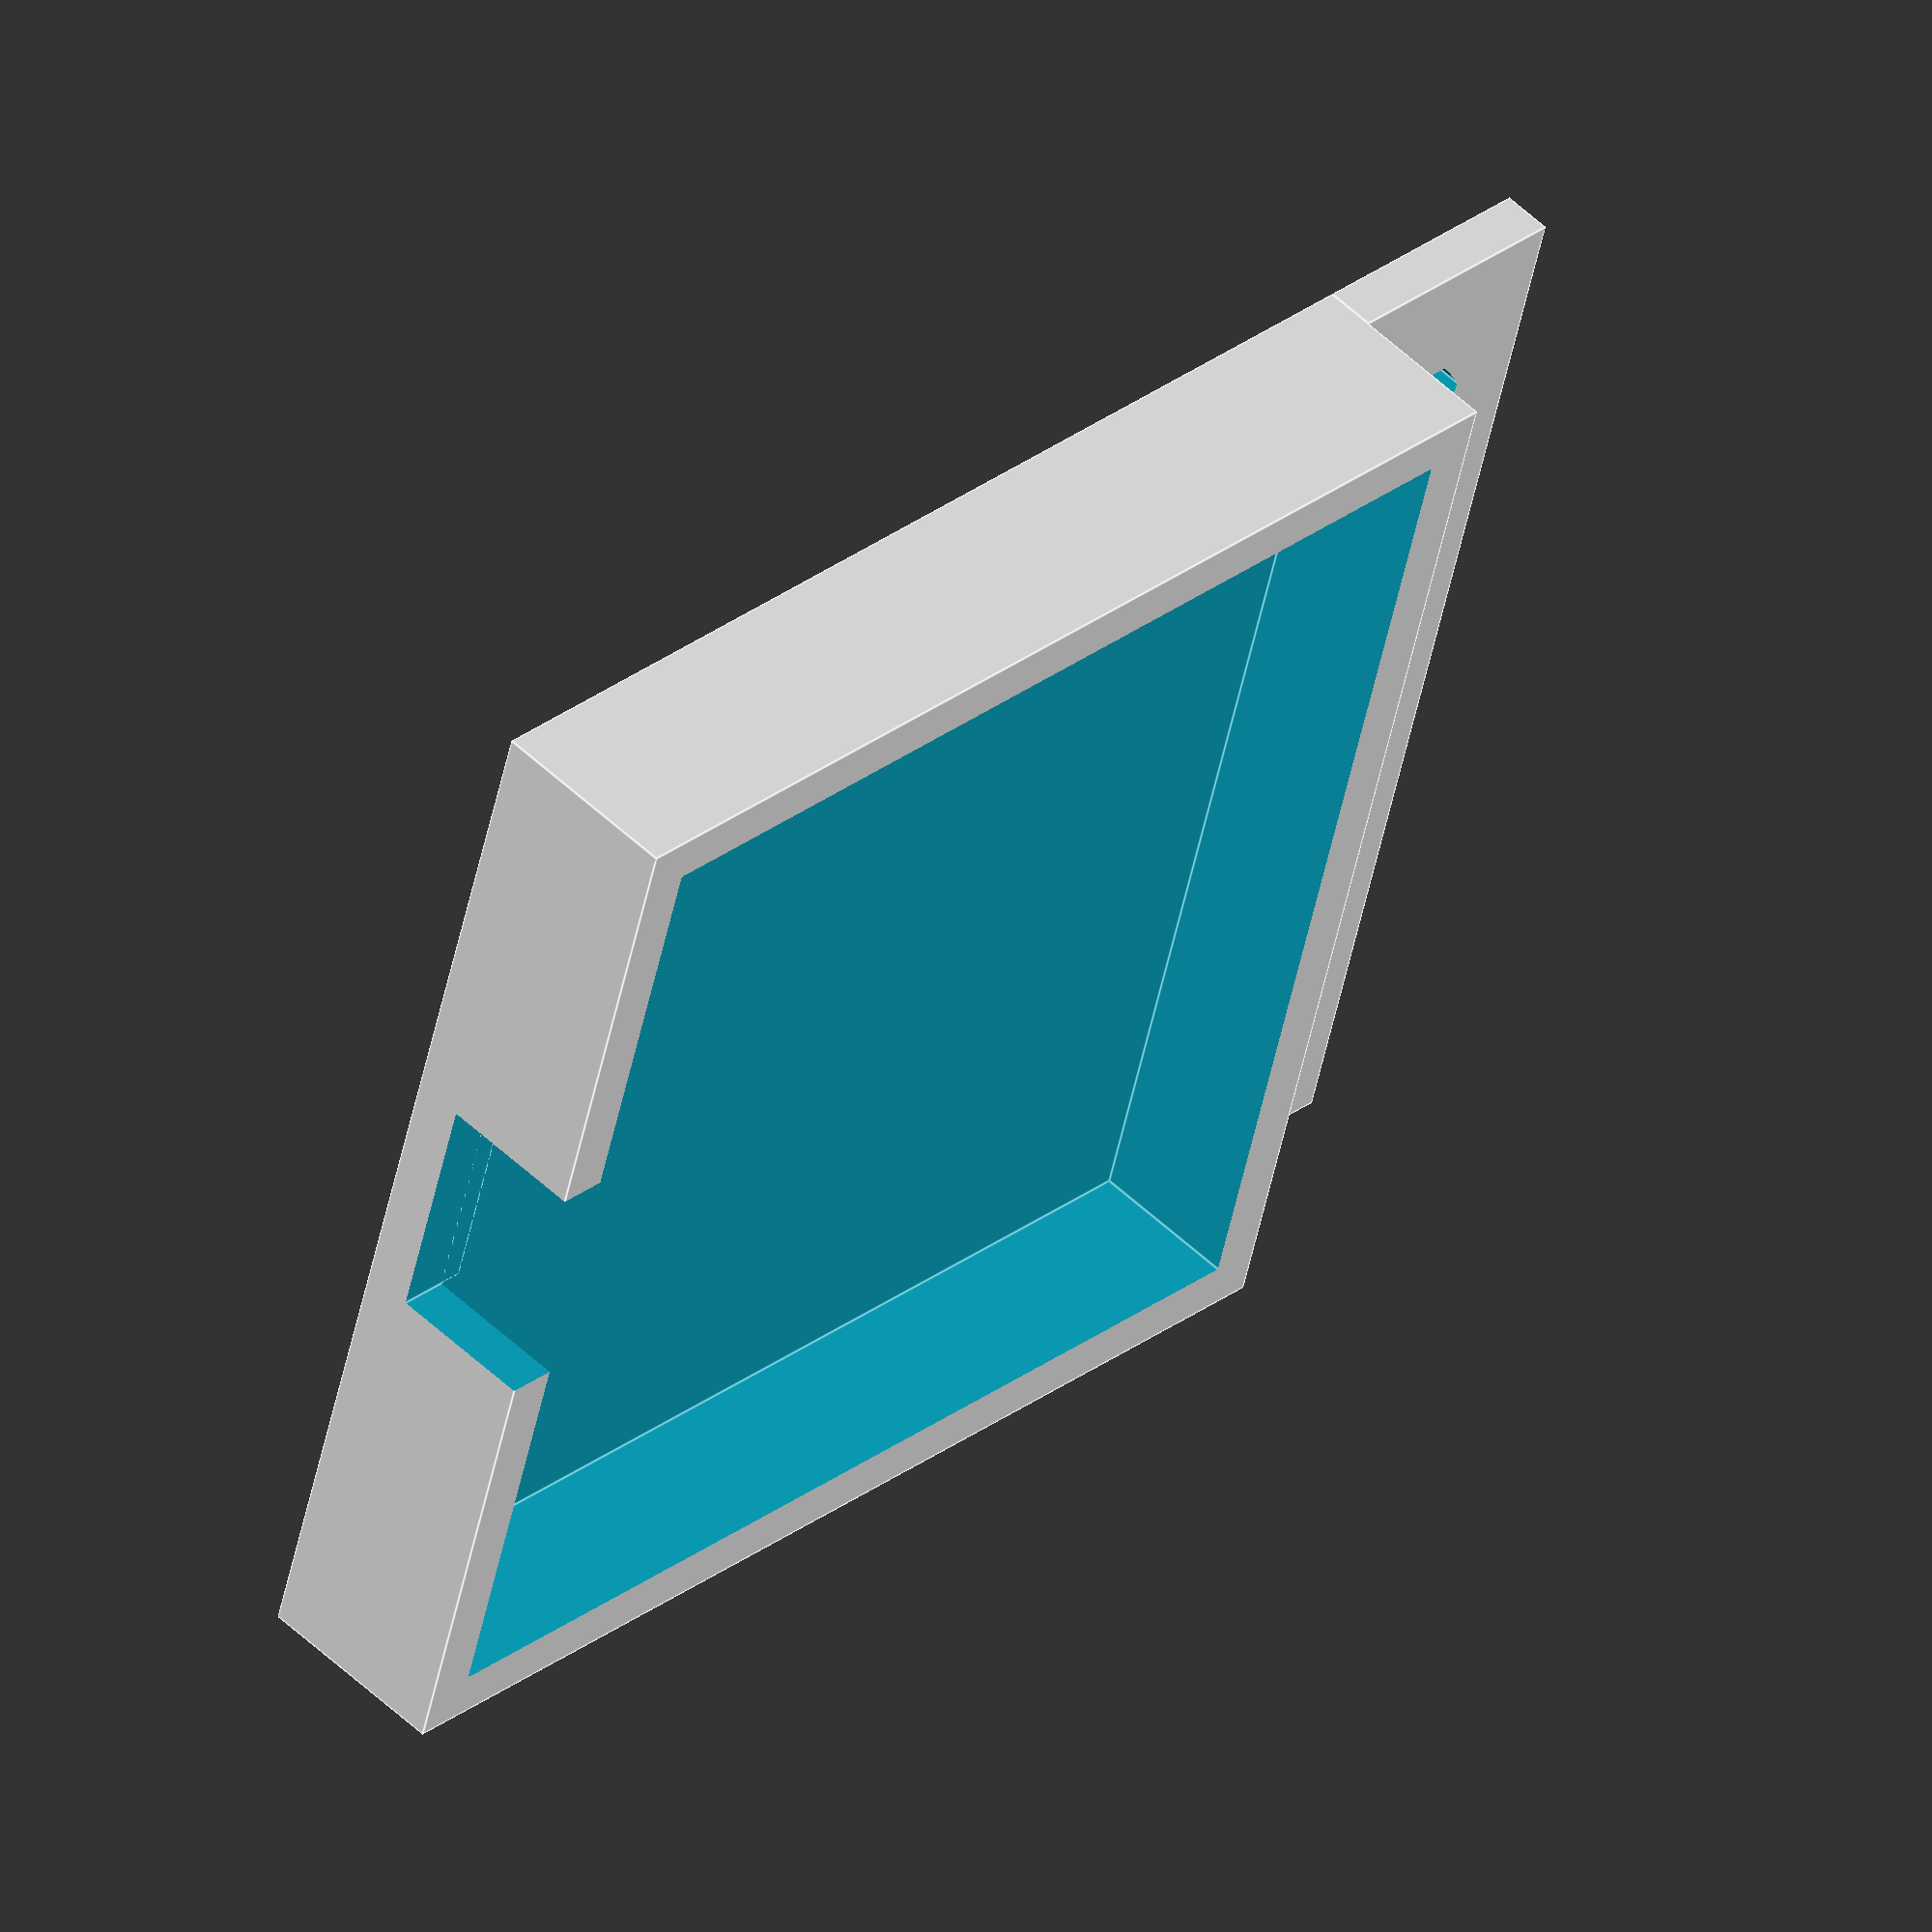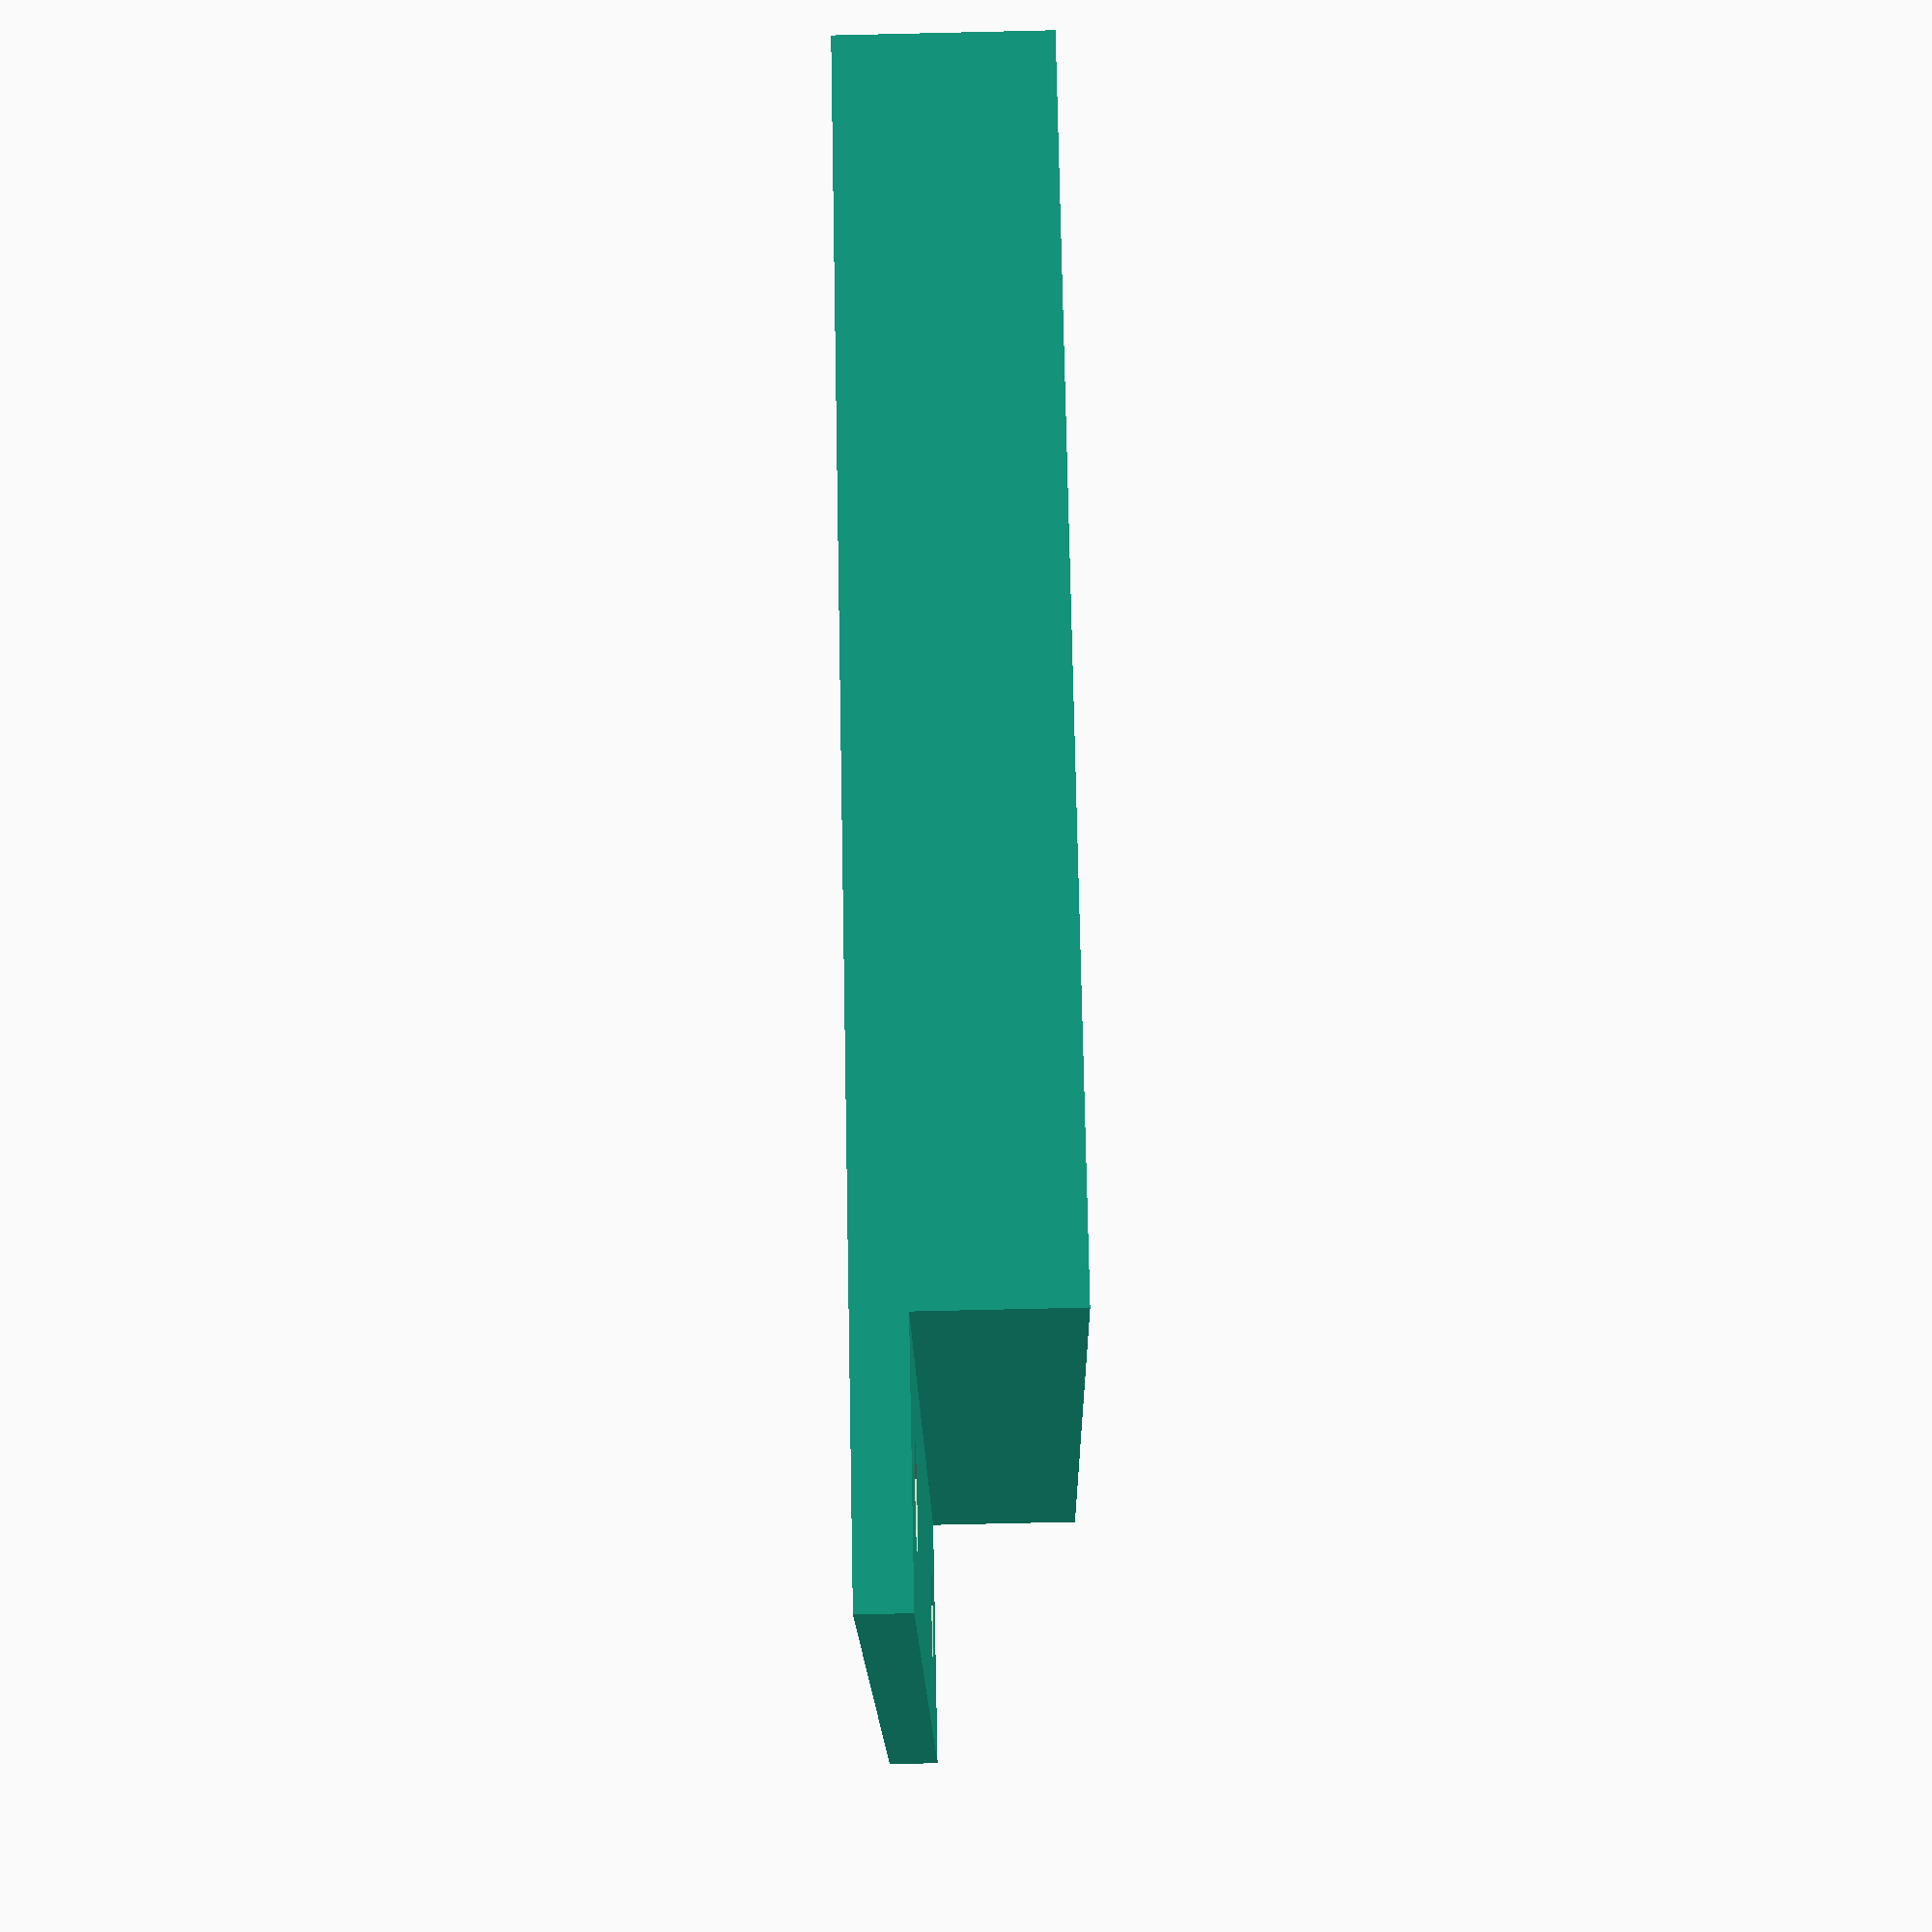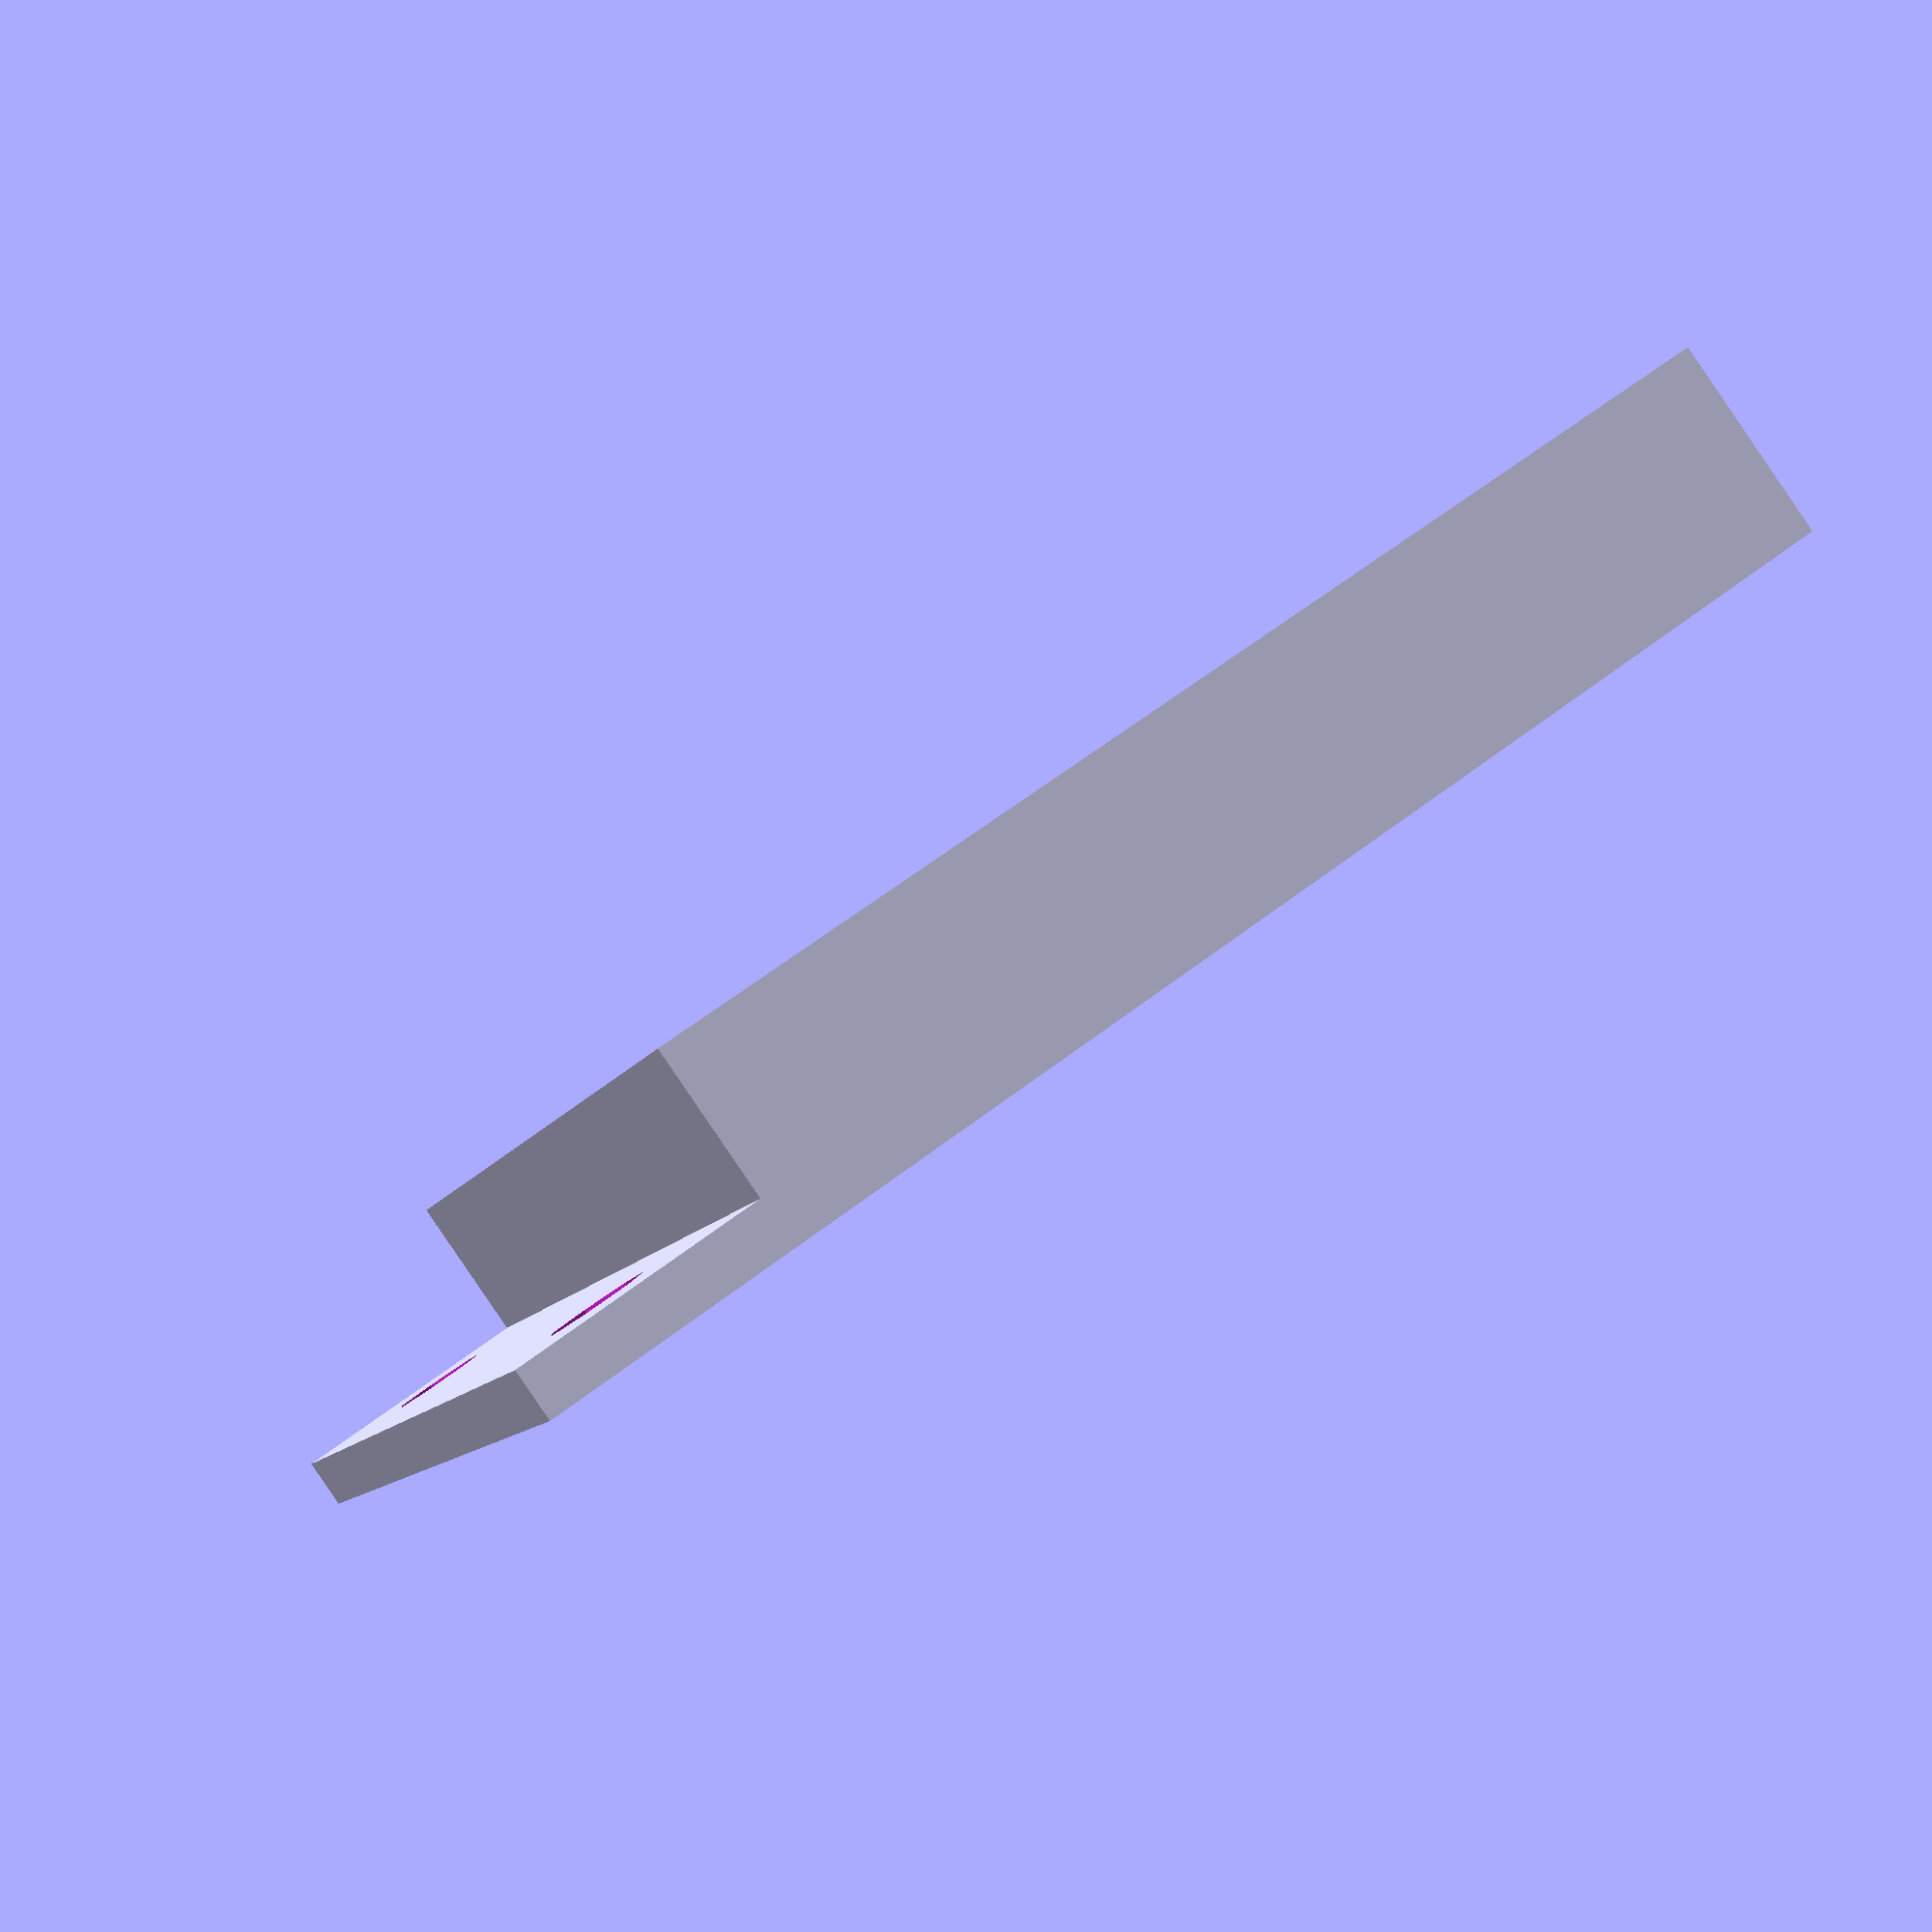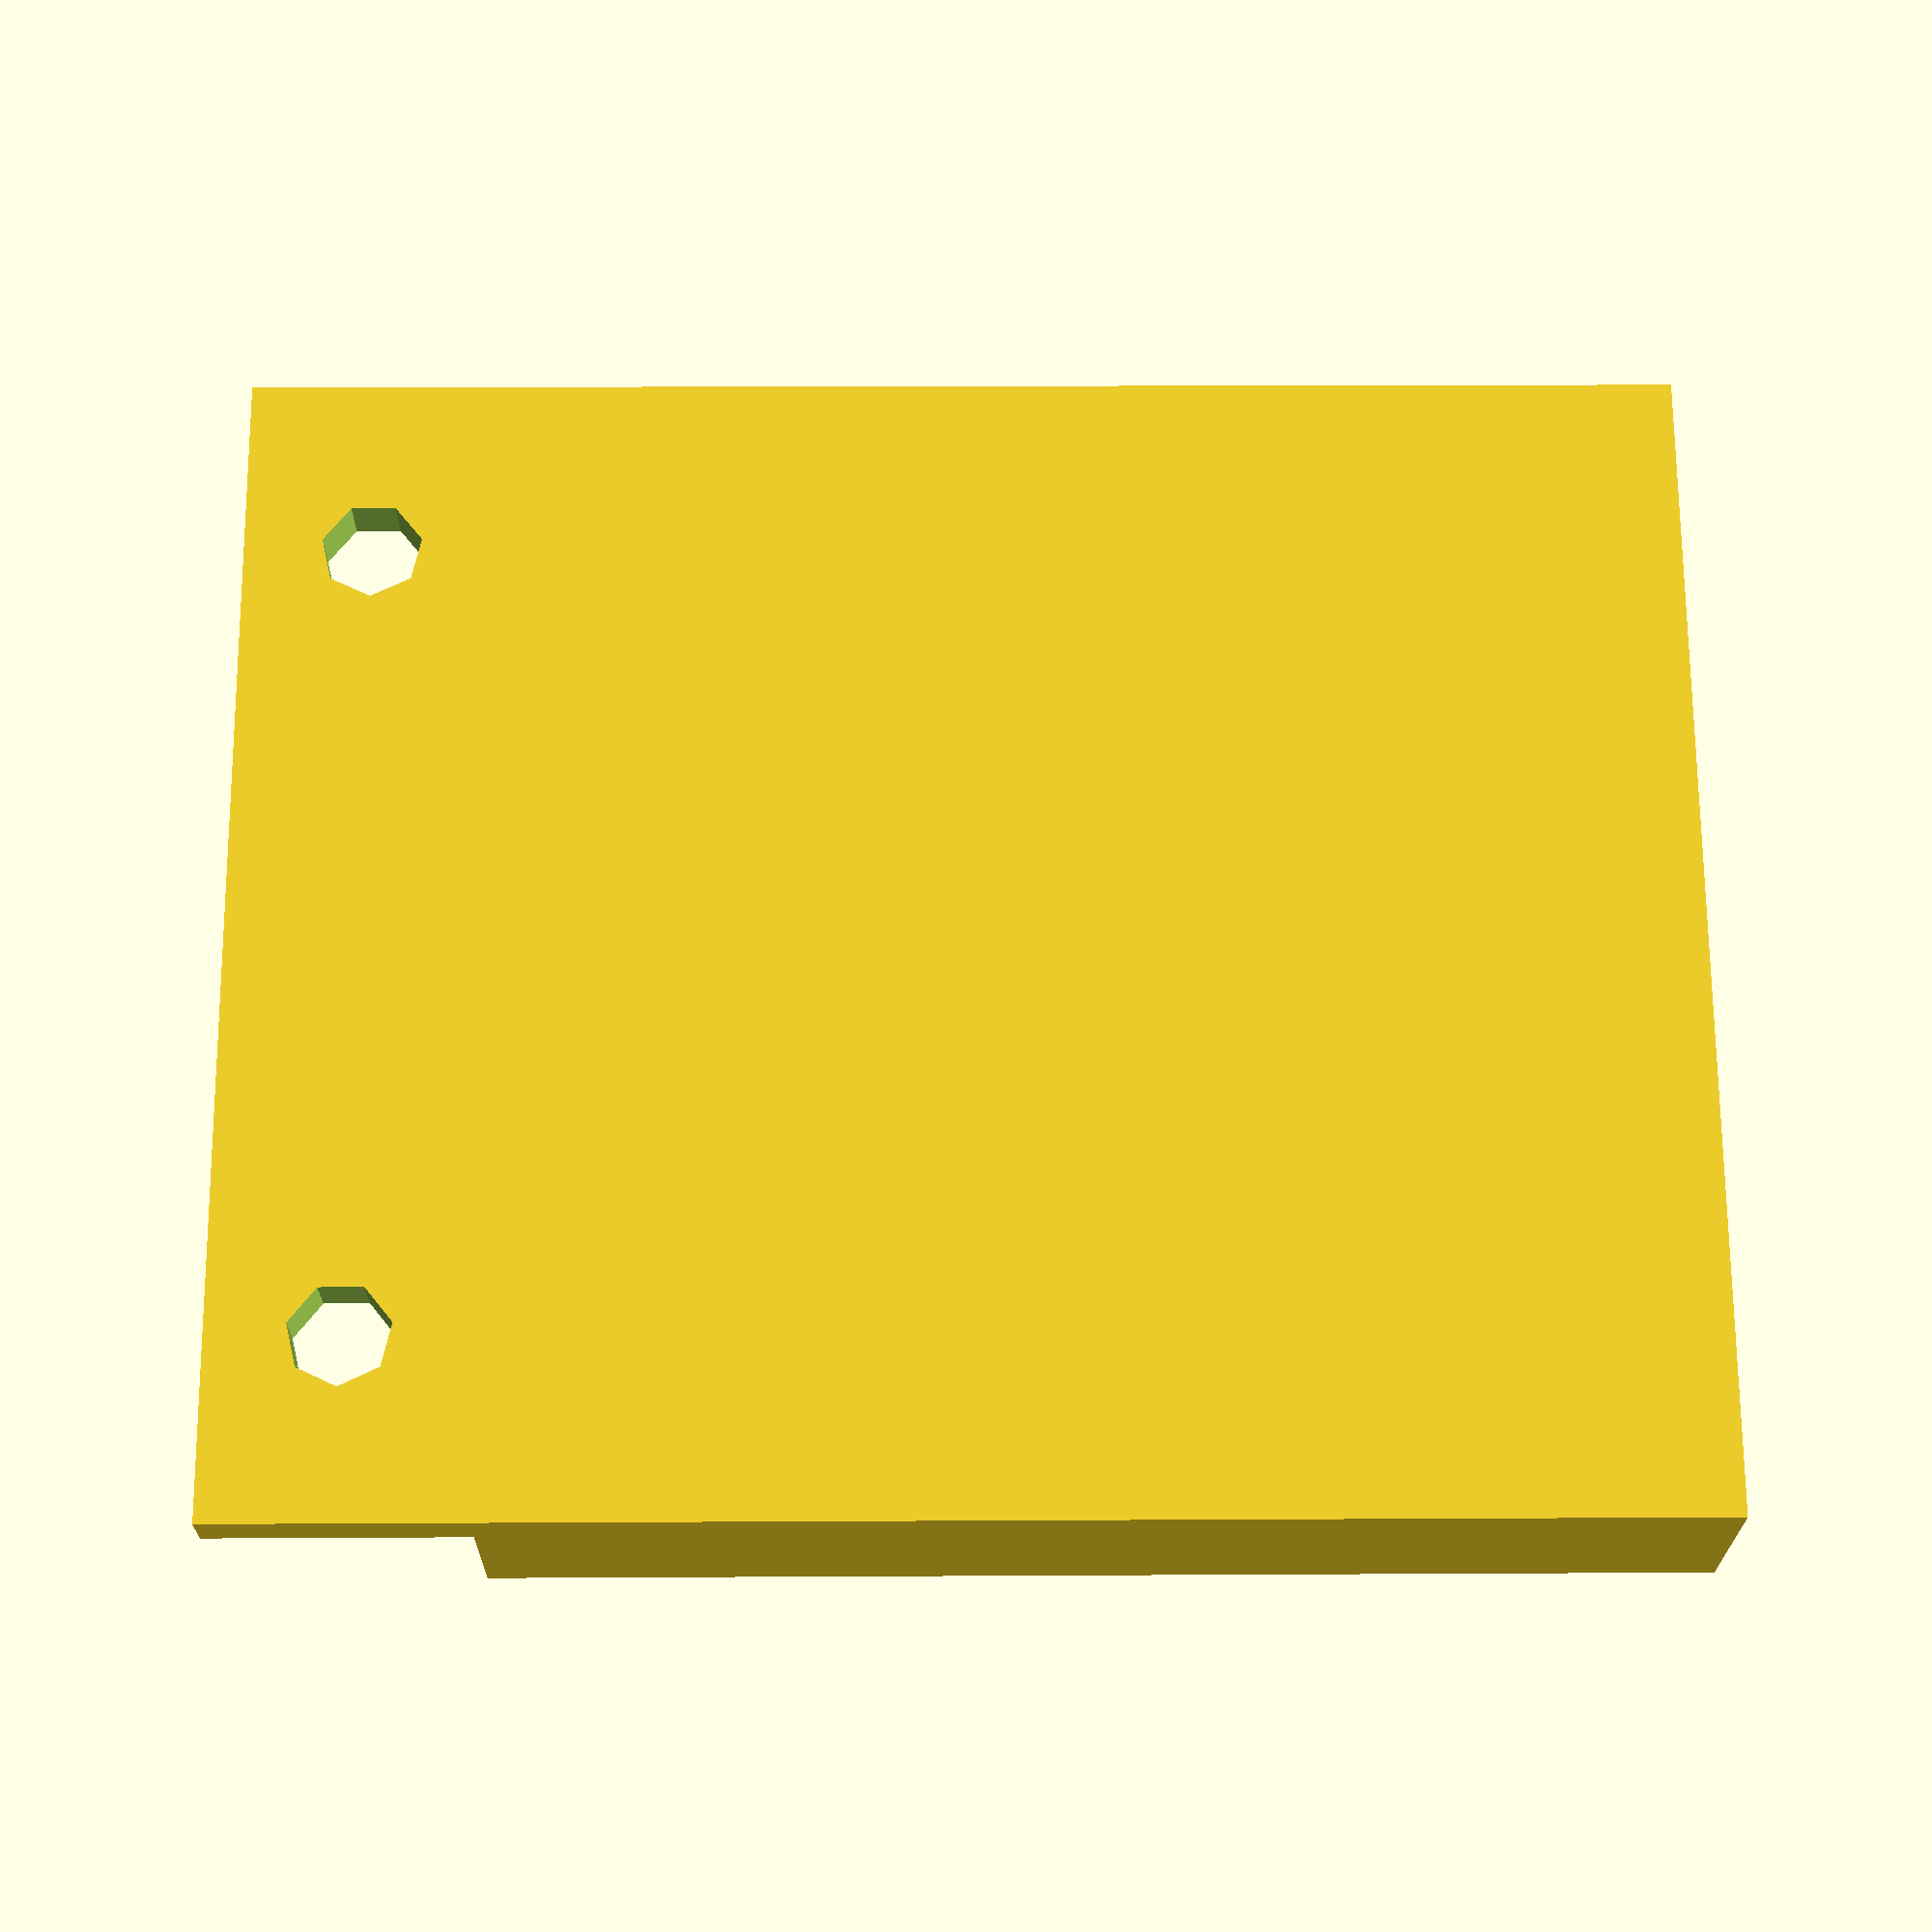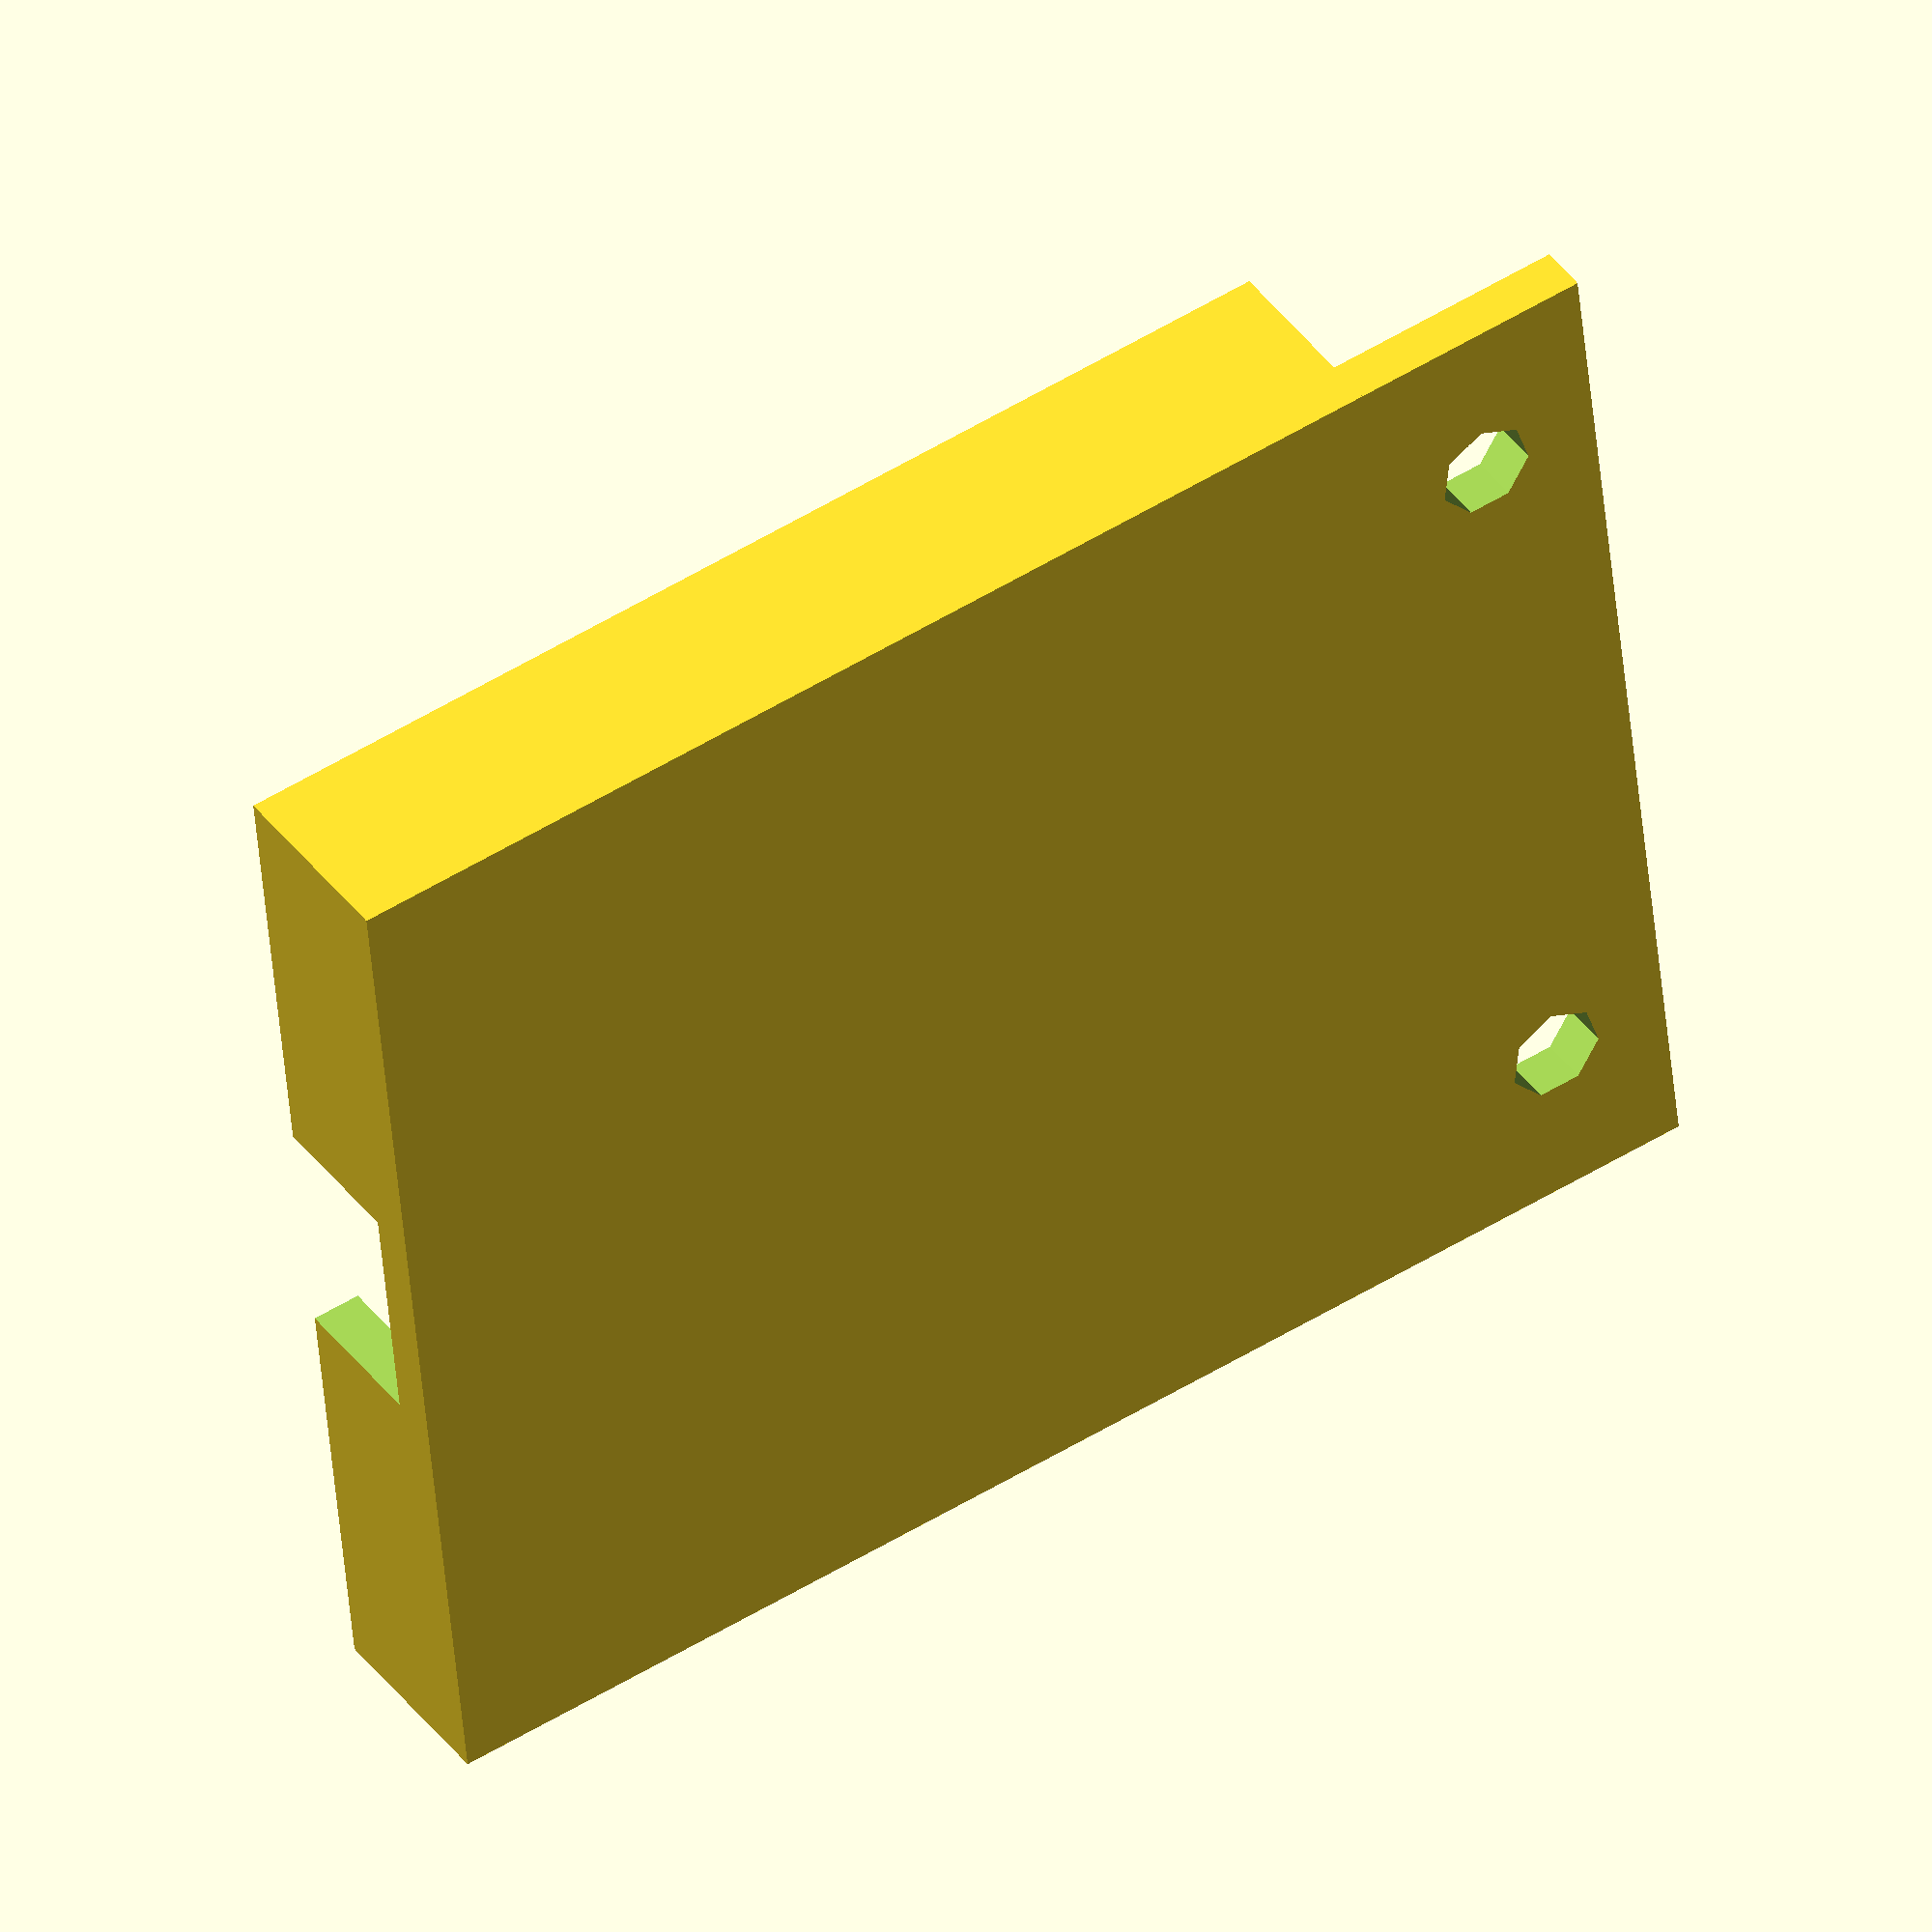
<openscad>

$nema_side = 42.3;
$cup_height = 8;
$cup_wall = 2;
$cut_out = 10;

$bolt_inset = 4;
$bolt_radius = 2;
$fan_x = 40;

$total_side = $nema_side + 2 * $cup_wall;
$mid_point = $total_side/2;

$hole_from_midpoint = $fan_x/2 - $bolt_inset;

module make_motor_cup() {
   union() {
		difference() {
	      cube([$nema_side+$cup_wall*2,
	            $nema_side+$cup_wall*2,
	            $cup_height]);
	      translate([$cup_wall,$cup_wall,$cup_wall]) {
	         cube([$nema_side, 
	               $nema_side, 
	               $cup_height-$cup_wall+1]);
	      }
	      translate([$nema_side/2-$cut_out/2+$cup_wall,-1,$cup_wall]) {
	          cube([$cut_out,$cup_wall+2,$cup_height+2]);
	      }
	   }
		translate([0,$nema_side+2*$cup_wall,0]) {
         difference() {
            cube([$nema_side+2*$cup_wall, 10, $cup_wall]);
            translate([$mid_point - $hole_from_midpoint,5,-1]) {
               cylinder(r=$bolt_radius, h=6);
            }
            translate([$mid_point + $hole_from_midpoint,5,-1]) {
               cylinder(r=$bolt_radius, h=6);
            }
         }
      }
   }
}

module make_parts() {
	make_motor_cup();
}

make_parts();
</openscad>
<views>
elev=127.0 azim=285.9 roll=224.5 proj=o view=edges
elev=257.0 azim=298.3 roll=268.7 proj=p view=wireframe
elev=88.7 azim=250.9 roll=34.3 proj=p view=wireframe
elev=21.5 azim=90.4 roll=179.5 proj=p view=solid
elev=138.2 azim=95.8 roll=33.2 proj=o view=solid
</views>
